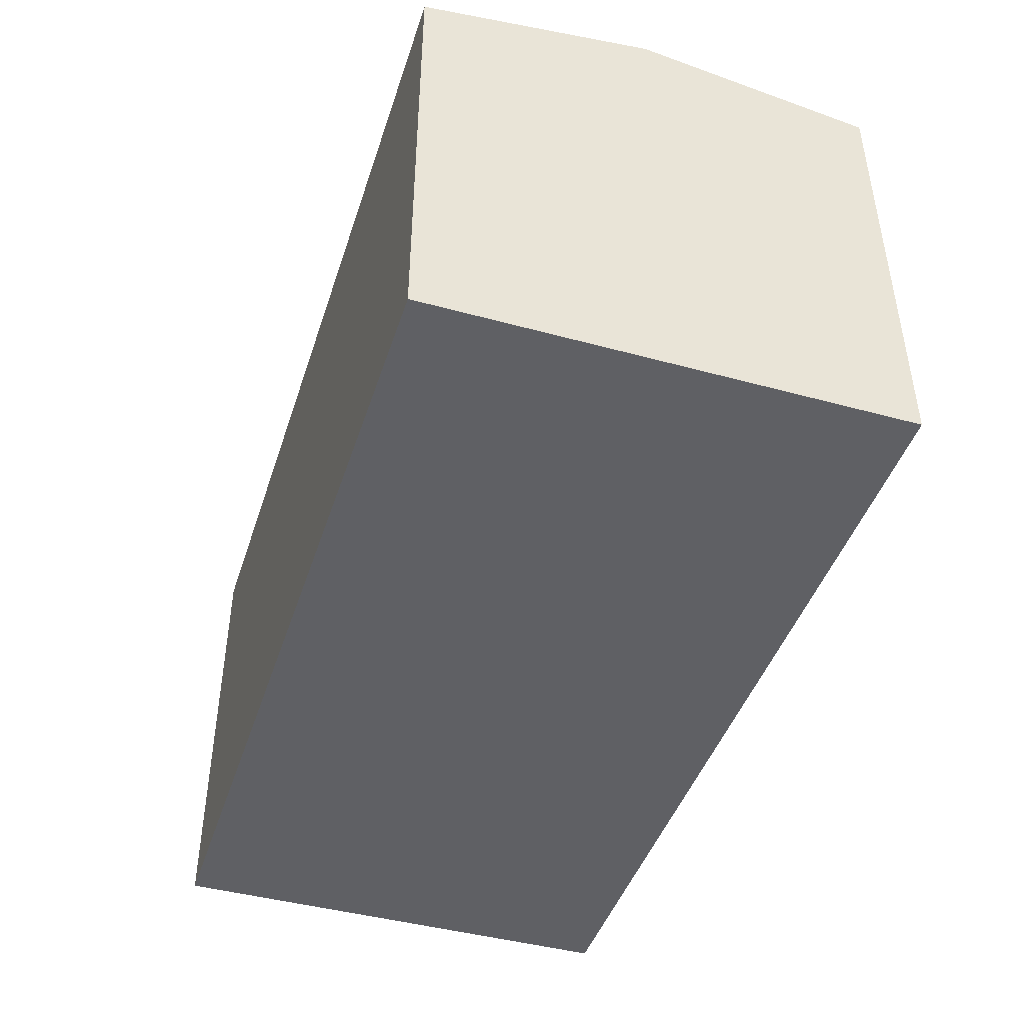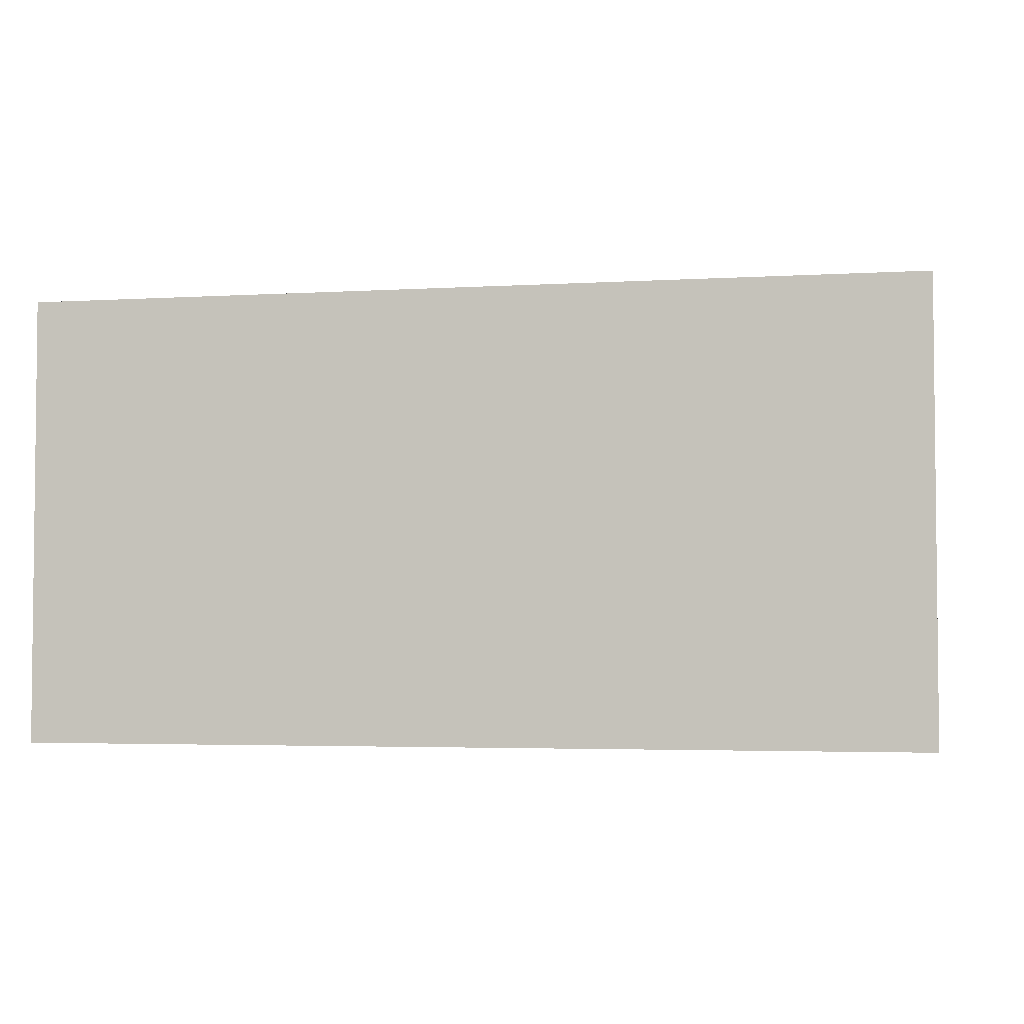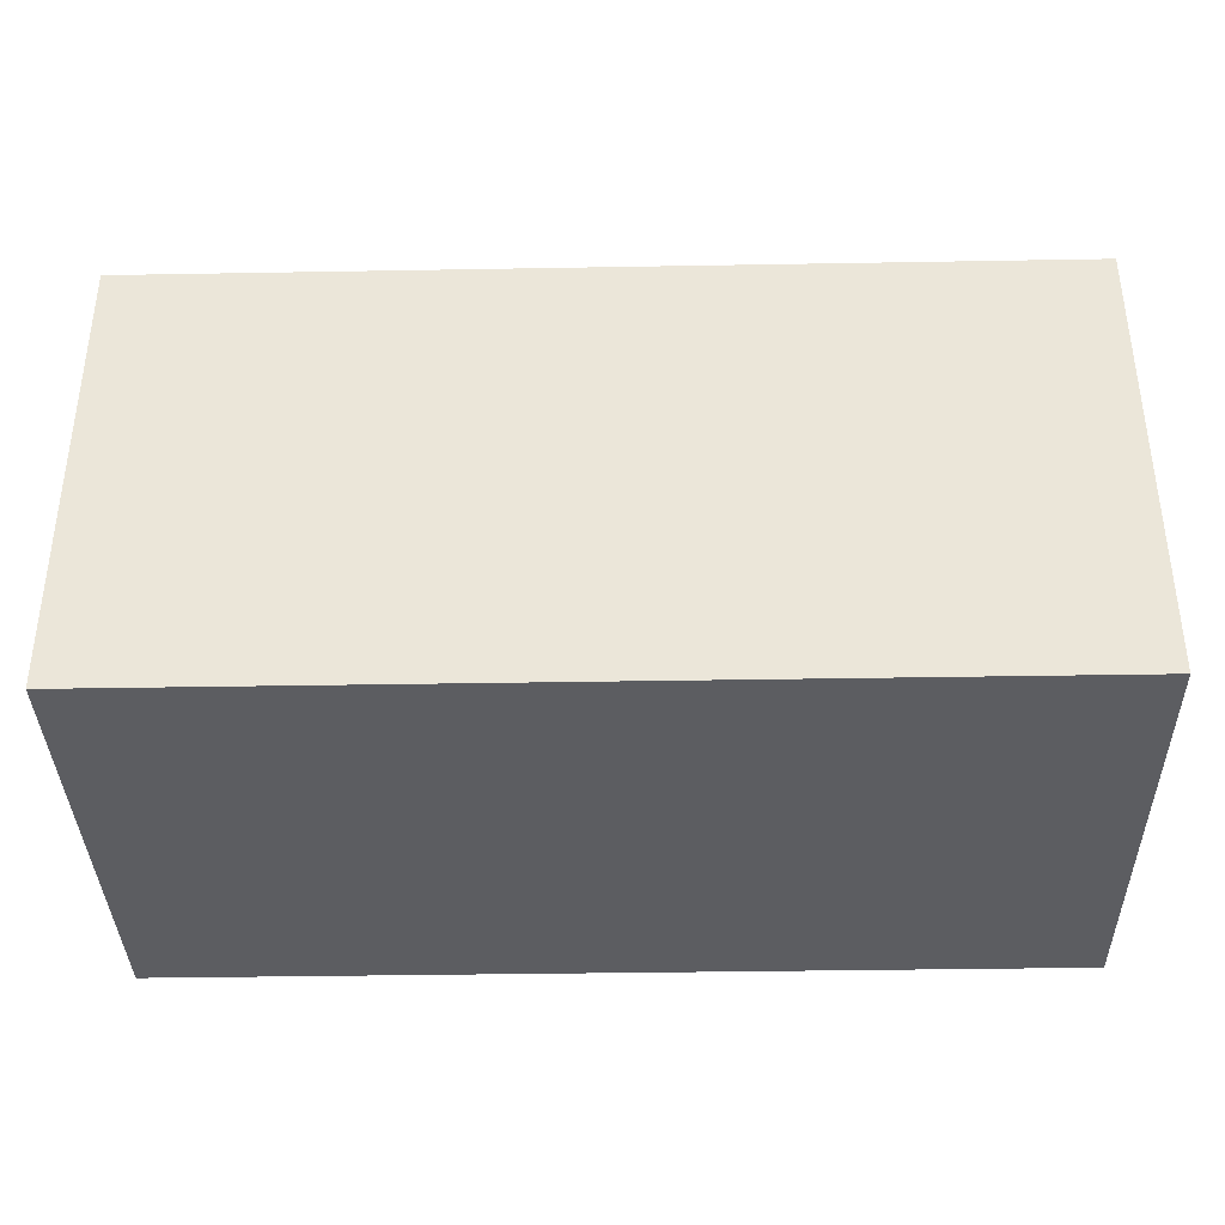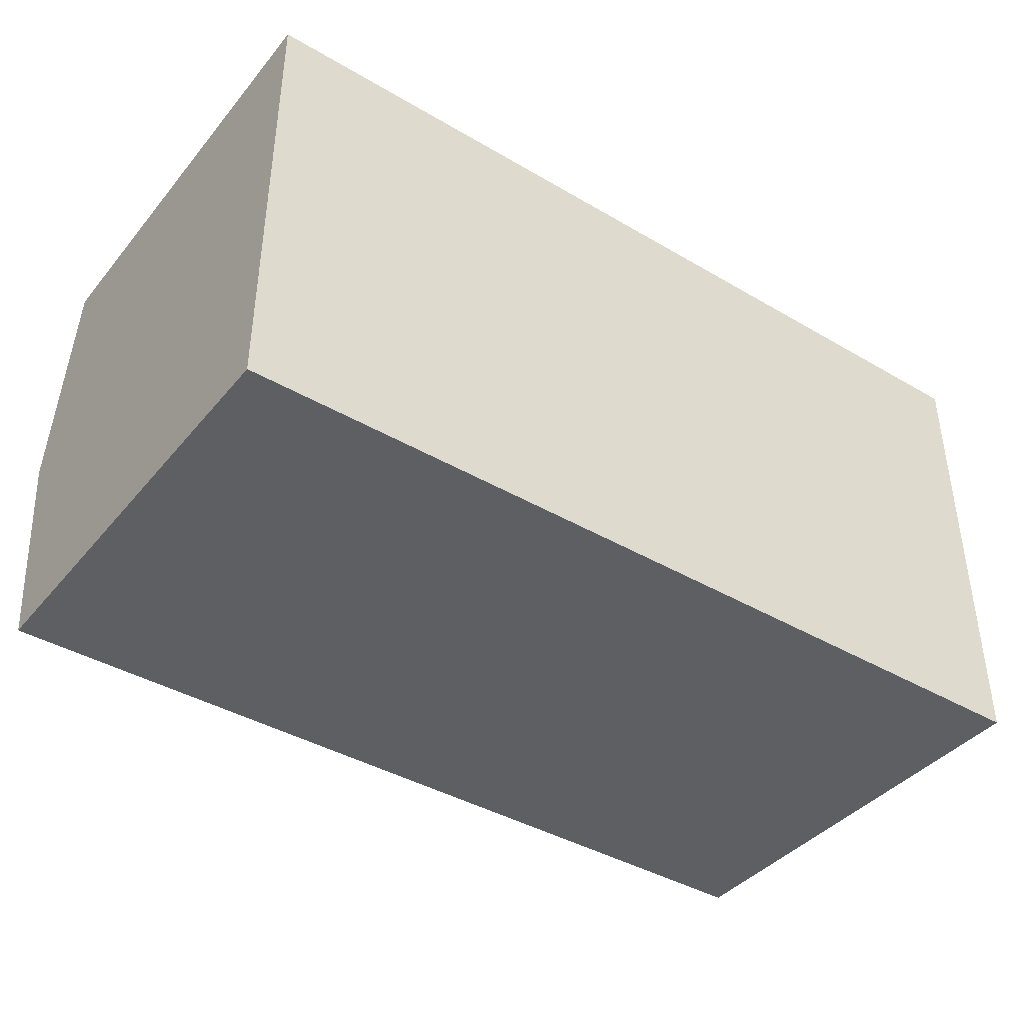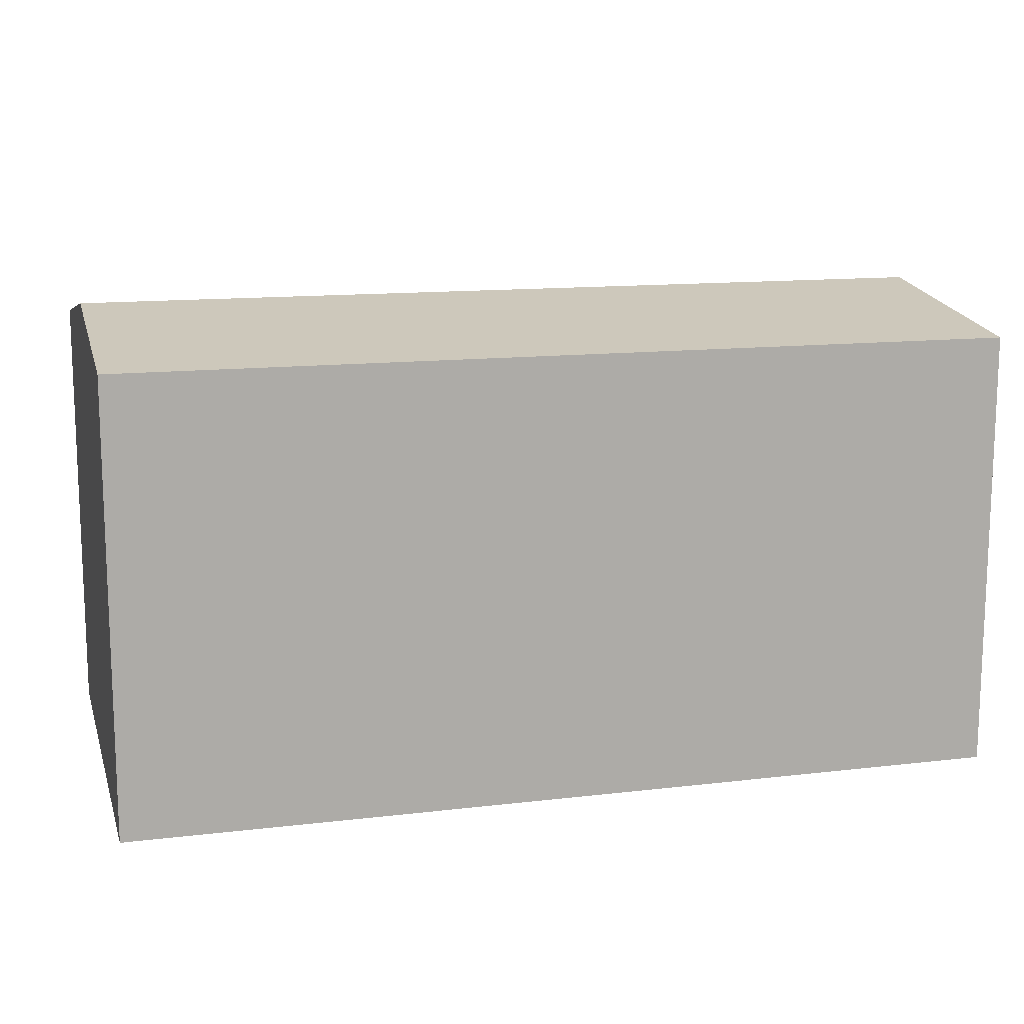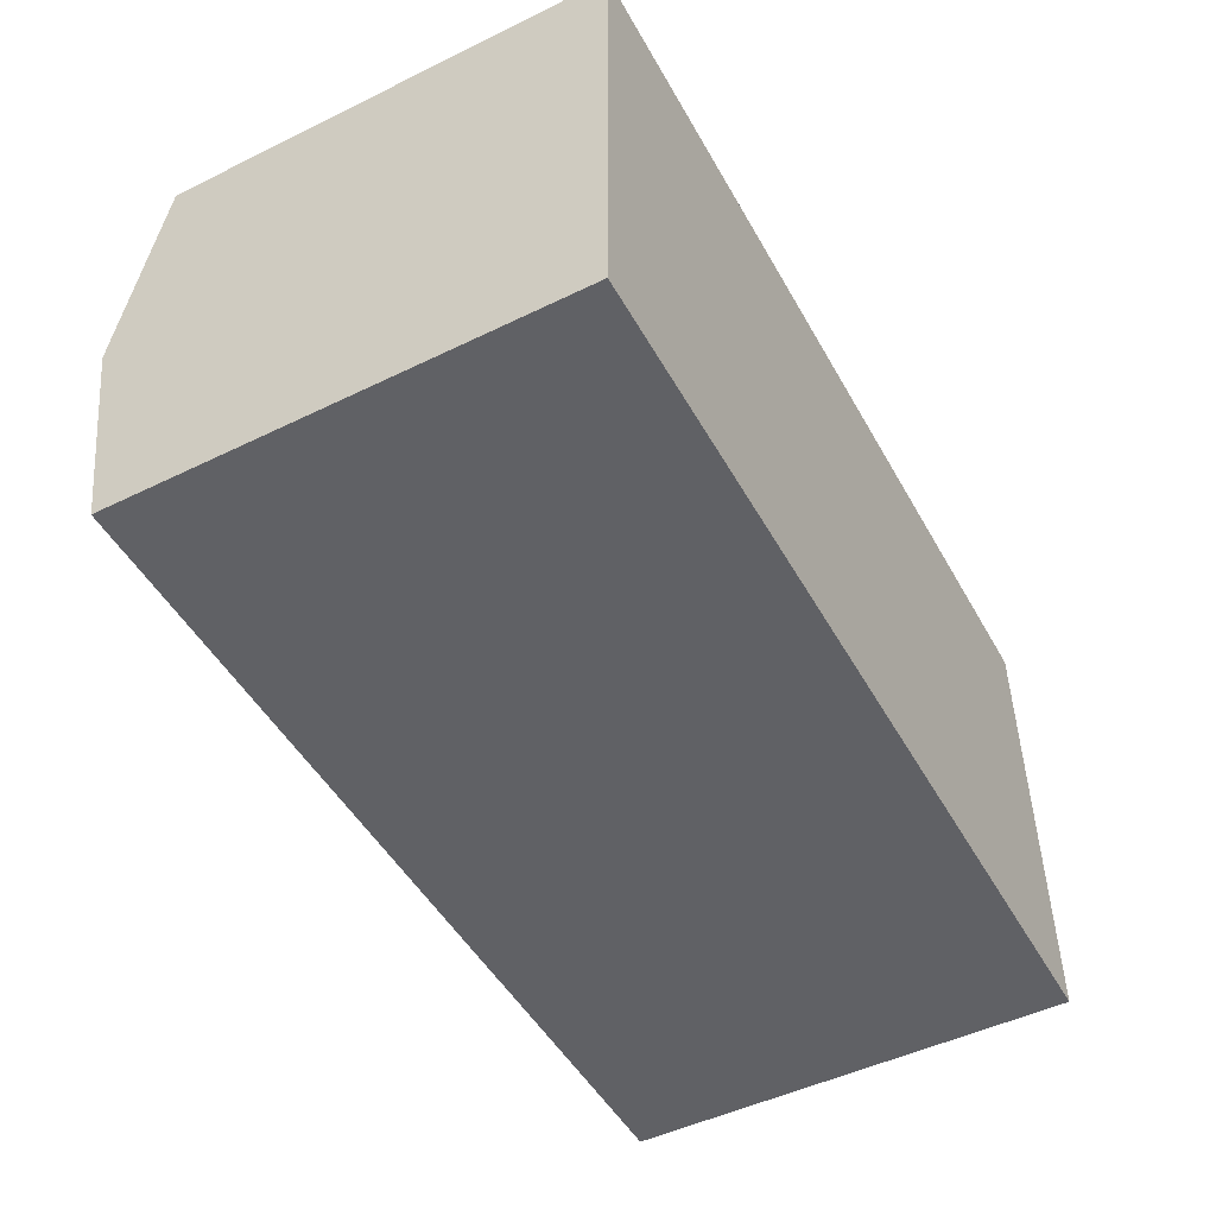
<metadata>
{"format":"obj","ext":"obj","renderer":"f3d","projection":"perspective","resolution":1024,"background":"white","views":[{"elev":-44.4,"azim":-107.7,"up":"+Y"},{"elev":-3.6,"azim":11.4,"up":"+Y"},{"elev":-37.0,"azim":1.3,"up":"+Y"},{"elev":-40.5,"azim":-35.7,"up":"+Z"},{"elev":13.1,"azim":164.8,"up":"+Y"},{"elev":-49.1,"azim":-61.6,"up":"+Z"}]}
</metadata>
<code>
g |简化02-充电站|Root|color-2
v 2.5 0.0003 -1.3
v 2.5 0.0003 1.3
v -2.5 0.0003 -1.3
v -2.5 0.0003 1.3
v 2.5 2.7 -1.225e-17
v 2.5 2.5 -1.3
v -2.5 2.7 -1.225e-17
v -2.5 2.5 -1.3
v 2.5 2.5 1.3
v 2.5 2.7 2.22e-16
v -2.5 2.5 1.3
v -2.5 2.7 2.22e-16
f 1 2 3
f 2 4 3
f 5 6 7
f 6 8 7
f 9 10 11
f 10 12 11
g |简化02-充电站|Root|color_:_%E7%AB%993_-_1_:__Body-0_Face-3
v -2.5 2.5 -1.3
v 2.5 2.5 -1.3
v -2.5 0.0003 -1.3
v 2.5 0.0003 -1.3
f 13 14 15
f 14 16 15
g |简化02-充电站|Root|color_:_%E7%AB%993_-_2_:__Body-0_Face-1
v 2.5 2.5 1.3
v -2.5 2.5 1.3
v 2.5 0.0003 1.3
v -2.5 0.0003 1.3
f 17 18 19
f 18 20 19
g |简化02-充电站|Root|color_:_%E7%AB%992_-_3_:__Body-0_Face-0
v -2.5 2.5 -1.3
v -2.5 0.0003 -1.3
v -2.5 2.7 0
v -2.5 0.0003 1.3
v -2.5 2.5 1.3
f 21 22 23
f 22 24 23
f 23 24 25
g |简化02-充电站|Root|color_:_%E7%AB%992_-_4_:__Body-0_Face-2
v 2.5 2.5 1.3
v 2.5 0.0003 1.3
v 2.5 2.7 0
v 2.5 0.0003 -1.3
v 2.5 2.5 -1.3
f 26 27 28
f 27 29 28
f 28 29 30

</code>
